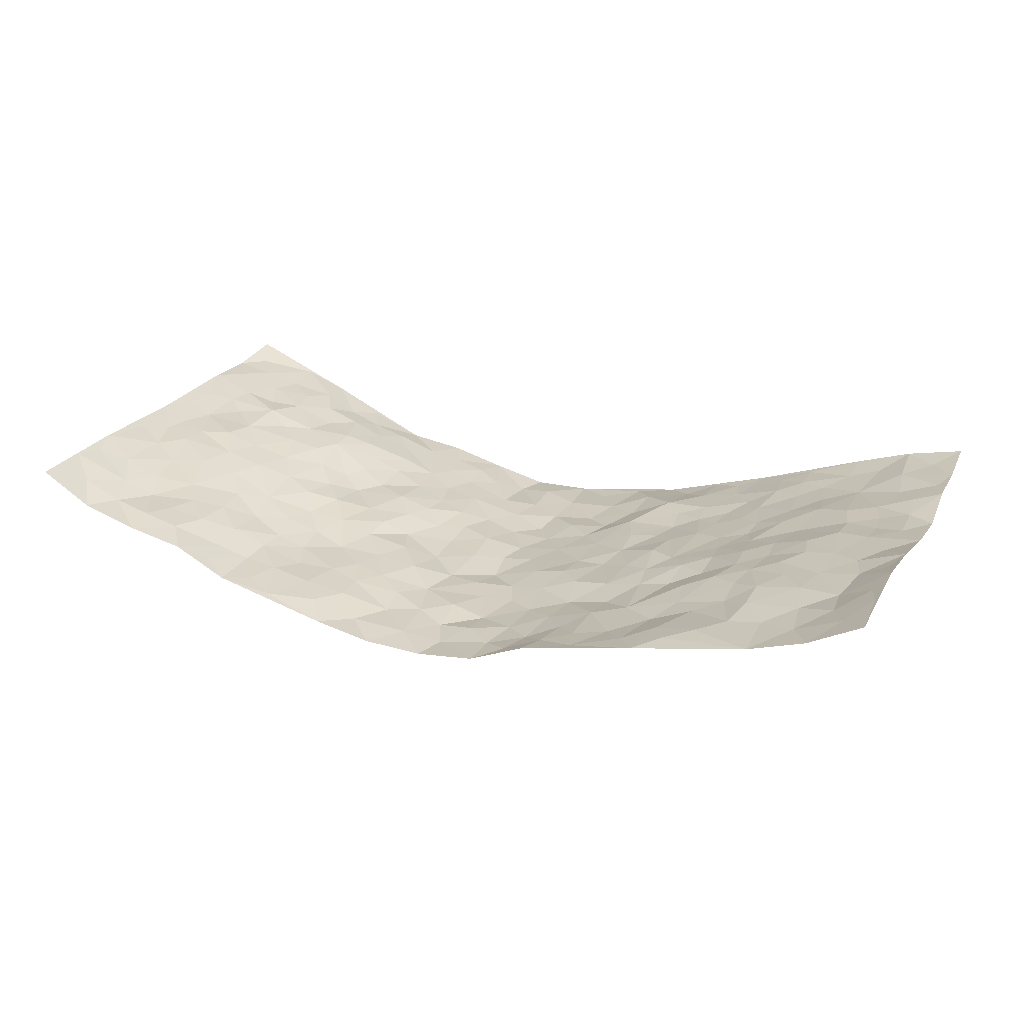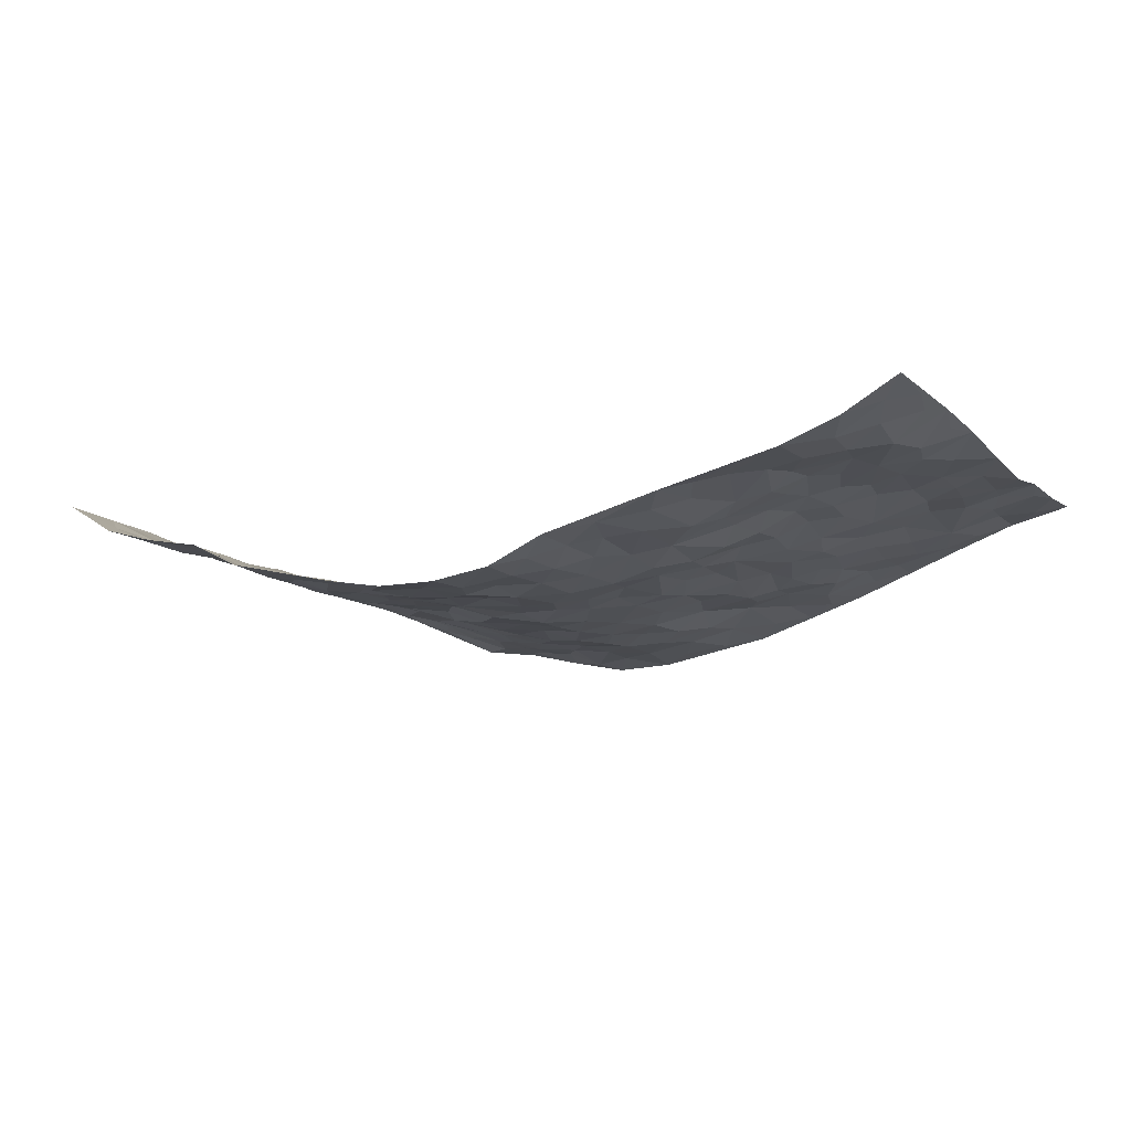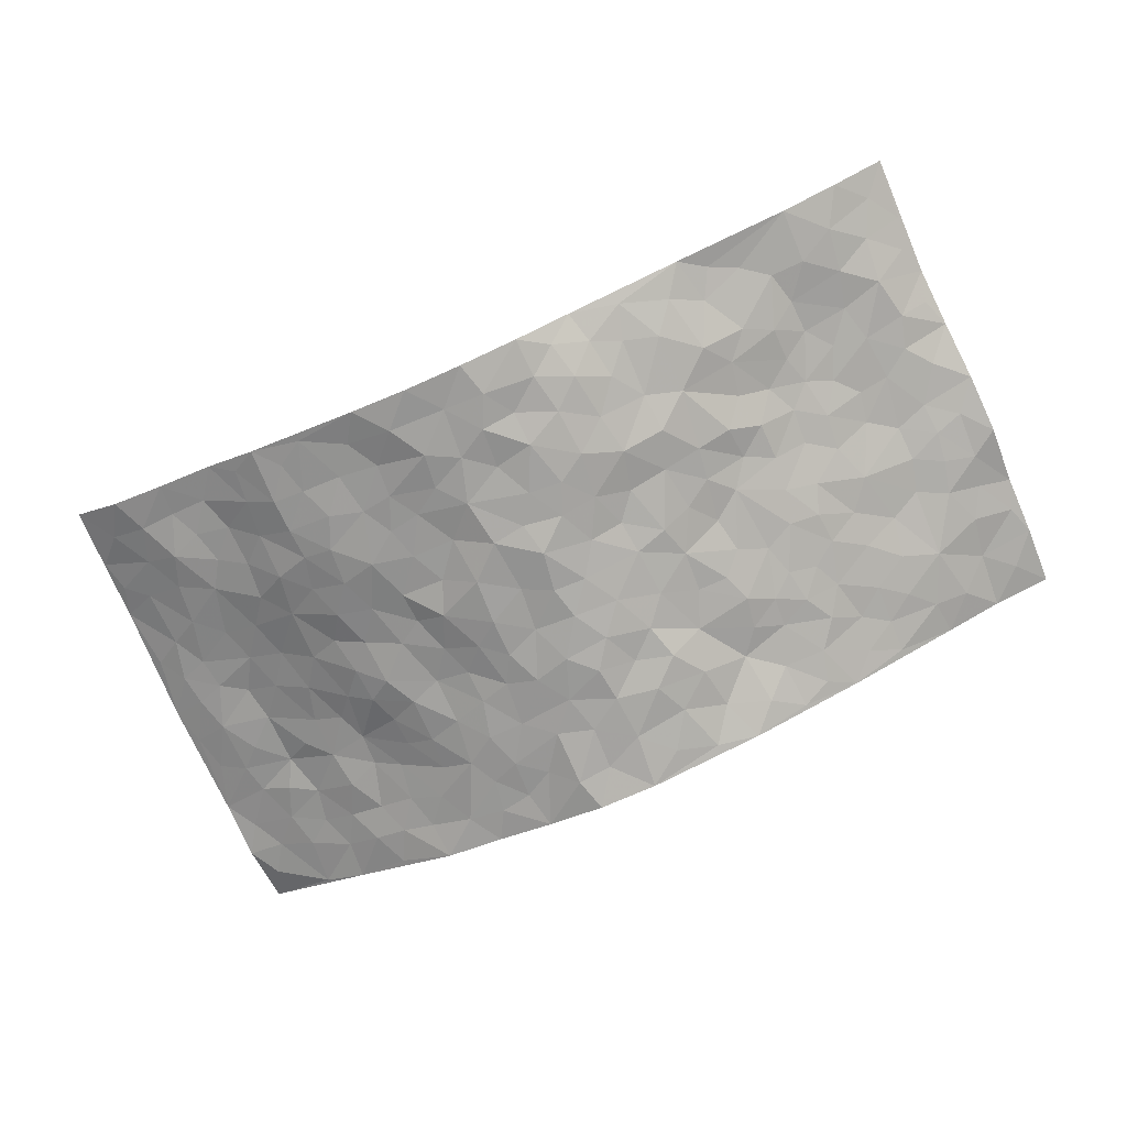
<metadata>
{"format":"obj","ext":"obj","renderer":"f3d","projection":"perspective","resolution":1024,"background":"white","views":[{"elev":23.9,"azim":-156.8,"up":"+Z"},{"elev":-13.2,"azim":-150.2,"up":"+Z"},{"elev":-73.7,"azim":-156.0,"up":"+Z"}]}
</metadata>
<code>
v -0.9507 0.001447 0.1406
v -0.9477 0.9968 0.1479
v 0.9419 0.0007577 0.1575
v 0.9391 0.9986 0.159
v -0.7756 0.3917 0.08515
v -0.9565 0.4994 0.1202
v -0.8371 0.357 0.09229
v 0.001417 0.003857 -0.115
v -0.9543 0.2502 0.1295
v -0.9014 0.337 0.1042
v -0.7124 0.001122 0.07649
v -0.9541 0.1256 0.1291
v -0.6912 0.2922 0.06487
v -0.83 0.00197 0.1153
v -0.8202 0.2878 0.08993
v -0.4789 0.002002 -0.005204
v -0.9338 0.1879 0.123
v -0.2843 0.1683 -0.03964
v -0.7557 0.3214 0.08256
v -0.8379 0.1203 0.108
v -0.8983 0.0637 0.1206
v -0.7745 0.06326 0.08547
v -0.6563 0.1261 0.04616
v -0.7052 0.07367 0.06376
v -0.8522 0.2069 0.09965
v -0.8871 0.2699 0.1106
v -0.7511 0.1761 0.07021
v -0.6756 0.2092 0.05162
v -0.8417 0.4871 0.1022
v -0.9588 0.3743 0.1085
v -0.7191 0.9963 0.05169
v -0.5243 0.2225 0.00863
v 0.26 0.1581 -0.07922
v -0.9449 0.7474 0.1512
v -0.3591 0.3937 -0.03262
v -0.7617 0.7522 0.08464
v -0.7809 0.83 0.07774
v -0.5671 0.442 0.02394
v -0.5823 0.6048 0.04019
v -0.4787 0.997 0.003534
v -0.9275 0.6852 0.135
v -0.6432 0.5617 0.05323
v -0.386 0.7534 -0.03603
v -0.4983 0.28 5.095e-05
v -0.4508 0.2254 -0.01623
v -0.4851 0.1624 -0.00565
v -0.4419 0.6354 -0.02088
v -0.3597 0.5601 -0.03511
v 0.1668 0.4737 -0.09722
v -0.3261 0.2218 -0.04052
v -0.2077 0.6122 -0.071
v -0.3705 0.6288 -0.03933
v -0.2975 0.06016 -0.0577
v -0.6094 0.7096 0.04638
v -0.3859 0.1952 -0.02456
v -0.8485 0.6167 0.1031
v -0.03695 0.3495 -0.107
v 0.05887 0.3407 -0.1094
v 0.2937 0.4515 -0.05715
v -0.09321 0.5531 -0.09249
v -0.1622 0.5577 -0.07663
v 0.09304 0.631 -0.1053
v -0.6163 0.3459 0.04047
v -0.7264 0.5729 0.08192
v -0.9216 0.8082 0.1364
v -0.5448 0.1291 0.02044
v -0.3609 0.01361 -0.04077
v -0.773 0.4649 0.09193
v -0.6021 0.1718 0.03181
v -0.5975 0.01799 0.03531
v -0.2427 0.004534 -0.07666
v -0.599 0.08795 0.03564
v -0.5327 0.05312 0.01442
v -0.4227 0.03819 -0.02282
v -0.4417 0.1047 -0.01628
v -0.8685 0.6843 0.1057
v -0.9393 0.8721 0.1455
v -0.7145 0.508 0.0798
v 0.0009029 0.9989 -0.1106
v -0.7813 0.6744 0.08672
v -0.5493 0.3148 0.01435
v -0.5008 0.461 0.003971
v 0.007131 0.5726 -0.1153
v -0.04786 0.4843 -0.1019
v 0.004507 0.4208 -0.1086
v -0.1224 0.1303 -0.09374
v -0.552 0.6692 0.03279
v -0.8916 0.5615 0.1108
v -0.7108 0.6905 0.07668
v -0.4396 0.2972 -0.01681
v -0.6158 0.2671 0.03618
v -0.4883 0.6873 0.006931
v -0.1704 0.487 -0.08122
v -0.2574 0.4374 -0.05944
v -0.6274 0.6483 0.05514
v -0.009213 0.119 -0.1075
v -0.4057 0.5108 -0.01898
v -0.3374 0.2887 -0.04645
v -0.2377 0.5051 -0.0705
v -0.1771 0.384 -0.07815
v -0.95 0.6229 0.1408
v -0.6836 0.622 0.07213
v -0.7905 0.5783 0.09297
v -0.3539 0.1114 -0.03258
v -0.508 0.5326 0.01196
v -0.666 0.4058 0.05156
v -0.1279 0.3261 -0.09063
v -0.1485 0.2516 -0.0933
v -0.5069 0.611 0.0058
v 0.1087 0.7294 -0.09881
v -0.00226 0.2165 -0.1076
v -0.07079 0.2747 -0.09508
v 0.005823 0.2898 -0.1126
v -0.4195 0.364 -0.01658
v -0.1941 0.1858 -0.07817
v -0.6359 0.4872 0.05024
v -0.5447 0.381 0.01106
v -0.4817 0.3916 -0.005233
v -0.3021 0.5249 -0.04985
v -0.2526 0.3517 -0.05512
v -0.3458 0.4676 -0.02808
v -0.2192 0.2727 -0.05979
v -0.08915 0.4131 -0.09718
v -0.5771 0.5305 0.03766
v -0.0914 0.2001 -0.1043
v -0.208 0.09486 -0.06666
v -0.3907 0.2587 -0.02896
v -0.9056 0.4368 0.1076
v -0.8458 0.42 0.09574
v 0.09283 0.4233 -0.09686
v 0.2086 0.2383 -0.0843
v 0.08347 0.518 -0.1008
v 0.02092 0.4891 -0.1088
v 0.1669 0.3928 -0.09248
v 0.7645 0.4962 0.1018
v 0.22 0.4337 -0.08245
v 0.2653 0.3138 -0.07046
v 0.1619 0.5678 -0.09796
v 0.1255 0.998 -0.1063
v -0.2895 0.6204 -0.05734
v 0.4211 0.8796 -0.03659
v 0.4856 0.9981 -0.02208
v -0.2136 0.7813 -0.0805
v -0.05791 0.8649 -0.09985
v -0.3158 0.3494 -0.04781
v -0.4476 0.5661 -0.004025
v -0.07253 0.05508 -0.1039
v -0.1557 0.02449 -0.08864
v 0.125 0.005009 -0.1172
v 0.01384 0.8605 -0.1094
v -0.01698 0.7006 -0.1068
v 0.4148 0.1967 -0.03033
v 0.3384 0.2902 -0.05328
v 0.5777 0.5263 0.02505
v 0.5141 0.5469 0.002879
v 0.449 0.1357 -0.02719
v 0.5074 0.2269 0.01152
v 0.4091 0.3618 -0.03412
v 0.02306 0.6414 -0.1052
v -0.05926 0.6285 -0.105
v -0.1478 0.7302 -0.09941
v -0.08745 0.6939 -0.1061
v -0.06105 0.7921 -0.1096
v -0.1359 0.6341 -0.09181
v 0.02028 0.7755 -0.09938
v 0.247 0.9978 -0.08246
v -0.01849 0.9271 -0.112
v -0.2666 0.8459 -0.063
v -0.1997 0.8809 -0.08581
v -0.3119 0.78 -0.05079
v -0.2373 0.9966 -0.04803
v -0.2284 0.6963 -0.08207
v -0.3169 0.7 -0.0618
v -0.1408 0.8306 -0.09795
v -0.1222 0.9994 -0.09613
v 0.2165 0.7458 -0.07699
v 0.1717 0.6671 -0.07986
v 0.3238 0.5948 -0.05606
v 0.2606 0.5229 -0.07501
v 0.2642 0.6654 -0.06923
v 0.4222 0.7436 -0.04456
v 0.3539 0.6825 -0.05749
v 0.2842 0.7328 -0.06652
v 0.0695 0.9292 -0.103
v 0.07919 0.8232 -0.1017
v 0.1466 0.8578 -0.09932
v 0.249 0.873 -0.07097
v 0.3197 0.793 -0.05897
v 0.2299 0.595 -0.07202
v -0.8589 0.8659 0.1051
v -0.6644 0.8156 0.05773
v -0.8491 0.7734 0.09446
v -0.8375 0.9972 0.09061
v -0.8947 0.9384 0.123
v -0.7932 0.9197 0.07496
v -0.7176 0.8836 0.05692
v -0.591 0.928 0.0355
v -0.647 0.8846 0.04629
v -0.6673 0.7451 0.06592
v -0.5494 0.8128 0.01587
v -0.6083 0.7796 0.03498
v -0.5001 0.8993 0.00886
v -0.3867 0.8774 -0.03444
v -0.5324 0.9589 0.02064
v -0.4602 0.815 -0.0203
v -0.4346 0.9351 -0.01296
v -0.3379 0.9715 -0.03172
v -0.5018 0.7594 0.002867
v -0.3151 0.9002 -0.04341
v -0.2541 0.9296 -0.05711
v 0.1561 0.785 -0.09043
v 0.2536 0.804 -0.07336
v 0.1909 0.9325 -0.0958
v 0.3914 0.8118 -0.05025
v 0.3351 0.8803 -0.05436
v 0.3798 0.9821 -0.04763
v 0.2875 0.9374 -0.06425
v 0.4386 0.9477 -0.03375
v 0.375 0.4934 -0.03808
v 0.3209 0.5291 -0.04962
v 0.4779 0.6033 -0.02054
v 0.4288 0.6637 -0.03886
v 0.4005 0.5878 -0.03419
v 0.3511 0.191 -0.05744
v 0.4717 0.3348 -0.008594
v 0.4512 0.5222 -0.01597
v 0.3417 0.3882 -0.04218
v -0.1244 0.9156 -0.09791
v -0.1818 0.9581 -0.07906
v 0.3192 0.1339 -0.06557
v 0.6012 0.01623 0.01155
v 0.2008 0.3335 -0.08269
v 0.2687 0.385 -0.06408
v 0.5643 0.2469 0.03502
v 0.7166 0.9969 0.05831
v 0.9476 0.249 0.1474
v 0.4877 0.8115 -0.02311
v 0.6955 0.4869 0.07396
v 0.4839 0.7461 -0.02471
v 0.9483 0.4983 0.1445
v 0.6477 0.2936 0.05758
v 0.5003 0.468 -0.004297
v 0.75 0.3102 0.09904
v 0.547 0.4156 0.01946
v 0.4889 0.004912 -0.04039
v 0.09083 0.2532 -0.1029
v 0.4975 0.07775 -0.01672
v 0.1354 0.3193 -0.09831
v 0.4104 0.2668 -0.03202
v 0.8451 0.264 0.1188
v 0.6236 0.4615 0.04564
v 0.5668 0.08331 0.007018
v 0.4442 0.426 -0.02878
v 0.5881 0.3717 0.0418
v 0.2862 0.2333 -0.07218
v 0.4673 0.2715 -0.007401
v 0.2635 0.07926 -0.07621
v 0.3661 0.002588 -0.05873
v 0.2459 0.003307 -0.08987
v 0.201 0.1157 -0.0886
v 0.06933 0.1713 -0.1058
v 0.146 0.1909 -0.09748
v 0.5952 0.1473 0.0321
v 0.7506 0.4222 0.09525
v 0.7227 0.2208 0.08371
v 0.6362 0.08204 0.03174
v 0.6481 0.3842 0.05932
v 0.6954 0.3385 0.07241
v 0.8581 0.3248 0.1187
v 0.7211 0.5672 0.08301
v 0.6706 0.1457 0.05918
v 0.738 0.1498 0.08522
v 0.8136 0.3662 0.1056
v 0.913 0.3481 0.1348
v 0.8597 0.437 0.1145
v 0.5627 0.3127 0.03582
v 0.7944 0.1059 0.09734
v 0.3312 0.06413 -0.06452
v 0.409 0.06992 -0.04967
v 0.07321 0.07974 -0.1053
v 0.1454 0.07512 -0.1128
v 0.9423 0.7481 0.1579
v 0.7092 0.07942 0.06917
v 0.6362 0.2157 0.04644
v 0.931 0.423 0.1394
v 0.8798 0.5074 0.121
v 0.7825 0.2503 0.09669
v 0.5204 0.1483 0.00367
v 0.7141 0.001948 0.06169
v 0.4945 0.3941 -0.007617
v 0.9098 0.06225 0.1323
v 0.9484 0.1244 0.1412
v 0.8128 0.1802 0.1062
v 0.8692 0.1235 0.1236
v 0.803 0.009054 0.09854
v 0.907 0.1868 0.1369
v 0.646 0.5557 0.05596
v 0.6714 0.6326 0.0614
v 0.5739 0.6357 0.01563
v 0.8028 0.6899 0.09464
v 0.6162 0.7708 0.03563
v 0.9264 0.6232 0.1409
v 0.7444 0.641 0.08421
v 0.829 0.5935 0.1104
v 0.7146 0.7431 0.06578
v 0.8201 0.529 0.1082
v 0.8891 0.5722 0.1239
v 0.8654 0.6577 0.1173
v 0.6249 0.692 0.03706
v 0.558 0.7236 0.001627
v 0.5032 0.6741 -0.01299
v 0.83 0.8507 0.09975
v 0.6941 0.8702 0.05983
v 0.7909 0.7753 0.08626
v 0.87 0.7763 0.12
v 0.7627 0.8428 0.06939
v 0.9382 0.8733 0.1569
v 0.6765 0.8017 0.055
v 0.9208 0.81 0.1455
v 0.723 0.9304 0.06694
v 0.8343 0.9968 0.09368
v 0.5955 0.9976 0.03315
v 0.801 0.9243 0.08356
v 0.8793 0.9269 0.1212
v 0.6438 0.9336 0.0496
v 0.5487 0.901 0.003622
v 0.4891 0.881 -0.02488
v 0.5414 0.9693 0.003625
v 0.5592 0.8214 0.01139
v 0.6197 0.86 0.04103
f 29 6 128
f 12 21 20
f 26 10 9
f 55 45 46
f 27 19 15
f 26 9 17
f 101 6 88
f 12 1 21
f 7 15 19
f 125 86 96
f 84 123 85
f 129 29 128
f 25 27 15
f 12 20 17
f 73 75 66
f 22 14 11
f 26 17 25
f 9 12 17
f 25 15 26
f 5 129 7
f 52 146 48
f 55 18 50
f 7 19 5
f 20 27 25
f 124 82 105
f 41 76 34
f 20 14 22
f 14 20 21
f 14 21 1
f 24 22 11
f 24 27 22
f 72 66 69
f 69 32 91
f 70 24 11
f 24 23 27
f 17 20 25
f 27 20 22
f 10 15 7
f 10 26 15
f 23 28 27
f 27 13 19
f 28 23 69
f 13 27 28
f 119 121 94
f 10 7 129
f 6 30 128
f 9 10 30
f 36 192 80
f 80 102 89
f 118 81 44
f 64 103 78
f 115 126 86
f 45 32 46
f 91 63 13
f 129 68 29
f 95 87 54
f 95 54 199
f 202 40 204
f 82 97 105
f 29 88 6
f 18 55 104
f 148 126 71
f 38 82 124
f 50 18 122
f 117 82 38
f 5 19 106
f 82 117 118
f 80 64 102
f 127 45 55
f 194 77 190
f 98 35 114
f 39 124 105
f 127 50 98
f 106 19 13
f 66 75 46
f 39 95 42
f 63 117 38
f 95 89 102
f 101 56 76
f 51 140 99
f 18 53 126
f 62 83 132
f 45 127 90
f 112 113 57
f 103 29 68
f 130 85 58
f 109 39 105
f 35 94 121
f 113 246 58
f 151 165 163
f 120 100 94
f 114 127 98
f 192 190 65
f 95 39 87
f 36 191 37
f 67 104 74
f 56 101 88
f 13 63 106
f 192 34 76
f 268 241 243
f 108 115 125
f 93 84 60
f 133 84 85
f 156 288 157
f 101 76 41
f 80 103 64
f 105 97 146
f 99 61 51
f 92 109 47
f 125 96 111
f 158 227 153
f 75 104 55
f 69 66 32
f 81 91 32
f 106 78 68
f 42 64 78
f 77 34 65
f 24 70 72
f 75 73 16
f 16 71 67
f 2 34 77
f 13 28 91
f 103 56 88
f 56 80 76
f 72 69 23
f 11 16 70
f 16 73 70
f 16 67 74
f 115 18 126
f 24 72 23
f 73 72 70
f 16 74 75
f 72 73 66
f 32 45 44
f 84 83 60
f 66 46 32
f 78 106 116
f 117 63 81
f 67 53 104
f 103 68 78
f 69 91 28
f 36 80 89
f 106 38 116
f 106 68 5
f 81 118 117
f 62 132 138
f 32 44 81
f 53 67 71
f 57 58 85
f 123 100 107
f 93 60 61
f 33 230 224
f 8 96 147
f 132 133 130
f 140 48 119
f 93 100 123
f 122 98 50
f 164 60 160
f 53 71 126
f 125 112 108
f 193 194 195
f 75 55 46
f 63 91 81
f 56 103 80
f 196 198 31
f 18 104 53
f 121 48 97
f 38 106 63
f 118 97 82
f 97 35 121
f 51 172 140
f 130 134 49
f 87 39 109
f 288 252 263
f 97 114 35
f 47 43 92
f 57 113 58
f 248 130 58
f 34 101 41
f 114 90 127
f 116 124 42
f 145 94 35
f 118 114 97
f 167 79 175
f 98 145 35
f 85 123 57
f 43 47 52
f 199 36 89
f 42 78 116
f 159 83 62
f 88 29 103
f 74 104 75
f 118 44 90
f 173 140 172
f 42 95 102
f 190 192 37
f 65 190 77
f 89 95 199
f 125 111 112
f 92 87 109
f 18 115 122
f 177 180 176
f 112 57 107
f 109 105 146
f 93 94 100
f 285 286 275
f 96 86 147
f 137 232 131
f 57 123 107
f 87 92 208
f 49 134 136
f 132 130 49
f 161 164 162
f 50 127 55
f 122 108 107
f 122 107 100
f 48 140 52
f 118 90 114
f 99 119 94
f 123 84 93
f 36 37 192
f 48 121 119
f 120 122 100
f 39 42 124
f 38 124 116
f 248 58 246
f 44 45 90
f 98 122 120
f 146 52 47
f 94 93 99
f 168 209 170
f 212 183 188
f 202 197 200
f 42 102 64
f 107 108 112
f 99 93 61
f 8 280 96
f 112 111 113
f 125 115 86
f 115 108 122
f 128 30 10
f 5 68 129
f 10 129 128
f 132 49 138
f 83 84 133
f 130 133 85
f 83 133 132
f 248 134 130
f 156 152 224
f 151 110 165
f 212 186 211
f 153 224 249
f 254 251 244
f 246 261 262
f 225 158 249
f 49 136 179
f 185 184 150
f 214 188 181
f 181 188 182
f 161 163 174
f 143 170 172
f 110 211 185
f 184 79 167
f 174 228 169
f 62 110 159
f 163 150 144
f 210 169 229
f 170 143 168
f 176 211 110
f 98 120 145
f 94 145 120
f 48 146 97
f 109 146 47
f 148 86 126
f 147 86 148
f 71 8 148
f 8 147 148
f 244 276 254
f 232 136 134
f 174 143 161
f 60 83 160
f 163 162 151
f 159 160 83
f 261 281 262
f 259 281 149
f 219 220 59
f 246 113 111
f 33 255 131
f 157 256 152
f 137 255 153
f 230 278 279
f 262 260 33
f 154 155 242
f 131 255 137
f 248 131 232
f 281 280 149
f 259 258 278
f 220 179 59
f 159 151 160
f 162 160 151
f 164 61 60
f 228 174 144
f 144 174 163
f 159 110 151
f 161 172 164
f 186 184 185
f 161 162 163
f 61 164 51
f 160 162 164
f 187 217 213
f 150 163 165
f 205 202 200
f 79 184 139
f 170 43 173
f 174 169 143
f 161 143 172
f 167 144 150
f 176 180 183
f 172 170 173
f 223 226 221
f 185 150 165
f 99 140 119
f 207 206 203
f 172 51 164
f 43 52 173
f 173 52 140
f 167 175 228
f 228 229 169
f 210 168 169
f 177 110 62
f 189 138 179
f 62 138 177
f 136 232 233
f 181 182 222
f 150 184 167
f 178 180 189
f 49 179 138
f 177 138 189
f 180 178 182
f 178 179 220
f 307 308 304
f 222 223 221
f 215 187 188
f 176 183 212
f 187 213 186
f 214 215 188
f 185 211 186
f 237 181 239
f 182 188 183
f 110 185 165
f 216 215 141
f 211 176 212
f 182 183 180
f 176 110 177
f 213 184 186
f 178 189 179
f 177 189 180
f 195 190 37
f 197 198 200
f 195 194 190
f 34 192 65
f 80 192 76
f 37 196 195
f 194 2 77
f 193 2 194
f 196 37 191
f 31 193 195
f 198 196 191
f 31 195 196
f 199 201 191
f 197 204 31
f 198 191 201
f 31 198 197
f 201 199 54
f 36 199 191
f 54 208 201
f 208 43 205
f 208 54 87
f 198 201 200
f 206 205 203
f 43 170 203
f 210 207 209
f 40 202 206
f 31 204 40
f 197 202 204
f 208 205 200
f 43 203 205
f 205 206 202
f 203 209 207
f 171 40 207
f 40 206 207
f 208 200 201
f 43 208 92
f 170 209 203
f 168 143 169
f 207 210 171
f 168 210 209
f 188 187 212
f 212 187 186
f 166 139 213
f 184 213 139
f 237 214 181
f 215 214 141
f 216 141 218
f 213 217 166
f 142 166 216
f 217 216 166
f 187 215 217
f 216 217 215
f 237 141 214
f 142 216 218
f 223 222 182
f 179 136 59
f 223 220 219
f 267 238 251
f 237 327 141
f 223 182 178
f 158 290 253
f 220 223 178
f 59 233 227
f 233 59 136
f 248 246 131
f 153 249 158
f 251 254 267
f 223 219 226
f 111 261 246
f 297 251 238
f 276 256 157
f 167 228 144
f 229 228 175
f 175 171 229
f 229 171 210
f 260 257 33
f 265 271 272
f 266 289 283
f 269 243 250
f 249 224 152
f 266 283 271
f 227 233 137
f 253 227 158
f 325 313 320
f 135 264 275
f 310 329 239
f 270 298 297
f 249 256 225
f 275 273 269
f 311 222 221
f 155 154 299
f 234 276 157
f 310 311 299
f 222 239 181
f 221 226 155
f 266 263 252
f 242 290 244
f 264 273 275
f 273 264 243
f 242 244 154
f 276 290 225
f 288 234 157
f 240 282 302
f 275 286 306
f 225 290 158
f 234 263 284
f 241 254 276
f 233 232 137
f 137 153 227
f 264 135 238
f 244 251 154
f 260 259 257
f 227 253 219
f 33 224 255
f 154 297 299
f 240 302 307
f 297 154 251
f 264 268 243
f 253 226 219
f 271 284 263
f 277 294 293
f 290 242 253
f 241 234 284
f 59 227 219
f 242 155 226
f 252 245 231
f 157 152 156
f 257 230 33
f 152 256 249
f 278 230 257
f 262 33 131
f 224 153 255
f 259 278 257
f 134 248 232
f 230 279 224
f 96 261 111
f 261 96 280
f 280 281 261
f 246 262 131
f 252 247 245
f 268 267 241
f 283 277 272
f 288 247 252
f 275 274 285
f 295 291 294
f 267 268 264
f 263 234 288
f 309 310 299
f 290 276 244
f 283 272 271
f 267 254 241
f 265 243 241
f 236 240 285
f 297 238 270
f 303 305 298
f 241 276 234
f 221 155 299
f 272 277 293
f 250 243 287
f 286 285 240
f 284 271 265
f 271 263 266
f 295 3 291
f 225 256 276
f 241 284 265
f 289 266 231
f 3 292 291
f 321 235 323
f 293 294 296
f 279 278 258
f 245 279 258
f 279 156 224
f 260 281 259
f 280 8 149
f 262 281 260
f 231 266 252
f 267 264 238
f 306 304 270
f 283 289 295
f 243 269 273
f 236 269 250
f 294 292 296
f 274 236 285
f 269 274 275
f 250 287 293
f 245 289 231
f 236 274 269
f 156 279 247
f 242 226 253
f 247 279 245
f 243 265 287
f 288 156 247
f 265 272 293
f 296 292 236
f 293 287 265
f 295 294 277
f 277 283 295
f 236 250 296
f 289 3 295
f 292 294 291
f 293 296 250
f 300 304 308
f 325 320 235
f 329 330 326
f 270 304 303
f 270 303 298
f 309 305 301
f 135 306 270
f 299 297 298
f 298 309 299
f 238 135 270
f 300 314 305
f 303 300 305
f 304 306 307
f 300 303 304
f 282 319 315
f 322 325 235
f 275 306 135
f 307 306 286
f 240 307 286
f 308 307 302
f 302 282 308
f 308 282 315
f 305 309 298
f 310 309 301
f 310 301 329
f 310 239 311
f 222 311 239
f 299 311 221
f 319 312 315
f 312 323 316
f 301 305 318
f 305 314 316
f 300 308 315
f 316 314 312
f 312 314 315
f 315 314 300
f 323 312 324
f 316 313 318
f 282 4 317
f 330 313 325
f 4 321 324
f 235 320 323
f 282 317 319
f 312 319 317
f 326 325 322
f 316 320 313
f 316 318 305
f 142 218 327
f 327 218 141
f 316 323 320
f 324 312 317
f 4 324 317
f 321 323 324
f 318 313 330
f 328 326 322
f 326 327 329
f 329 327 237
f 326 328 327
f 322 142 328
f 327 328 142
f 329 237 239
f 301 318 330
f 326 330 325
f 330 329 301

</code>
